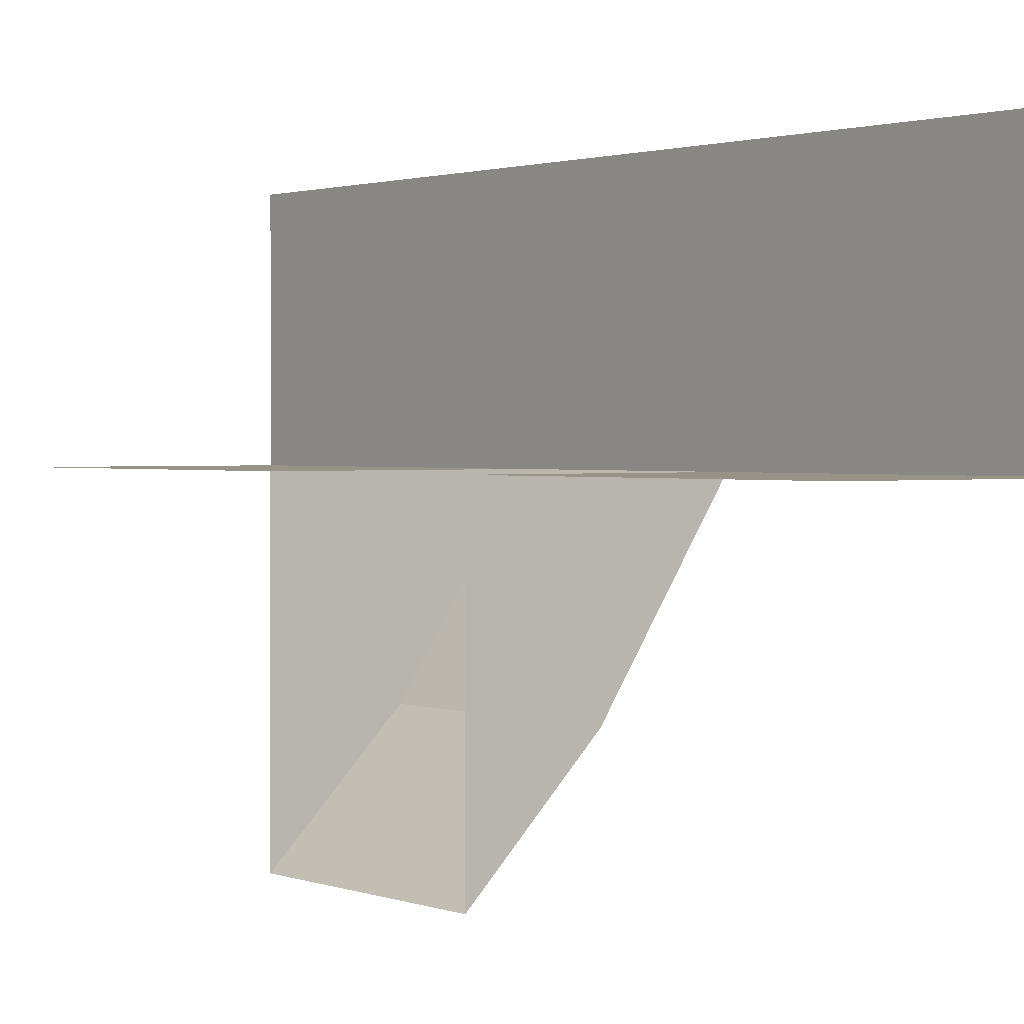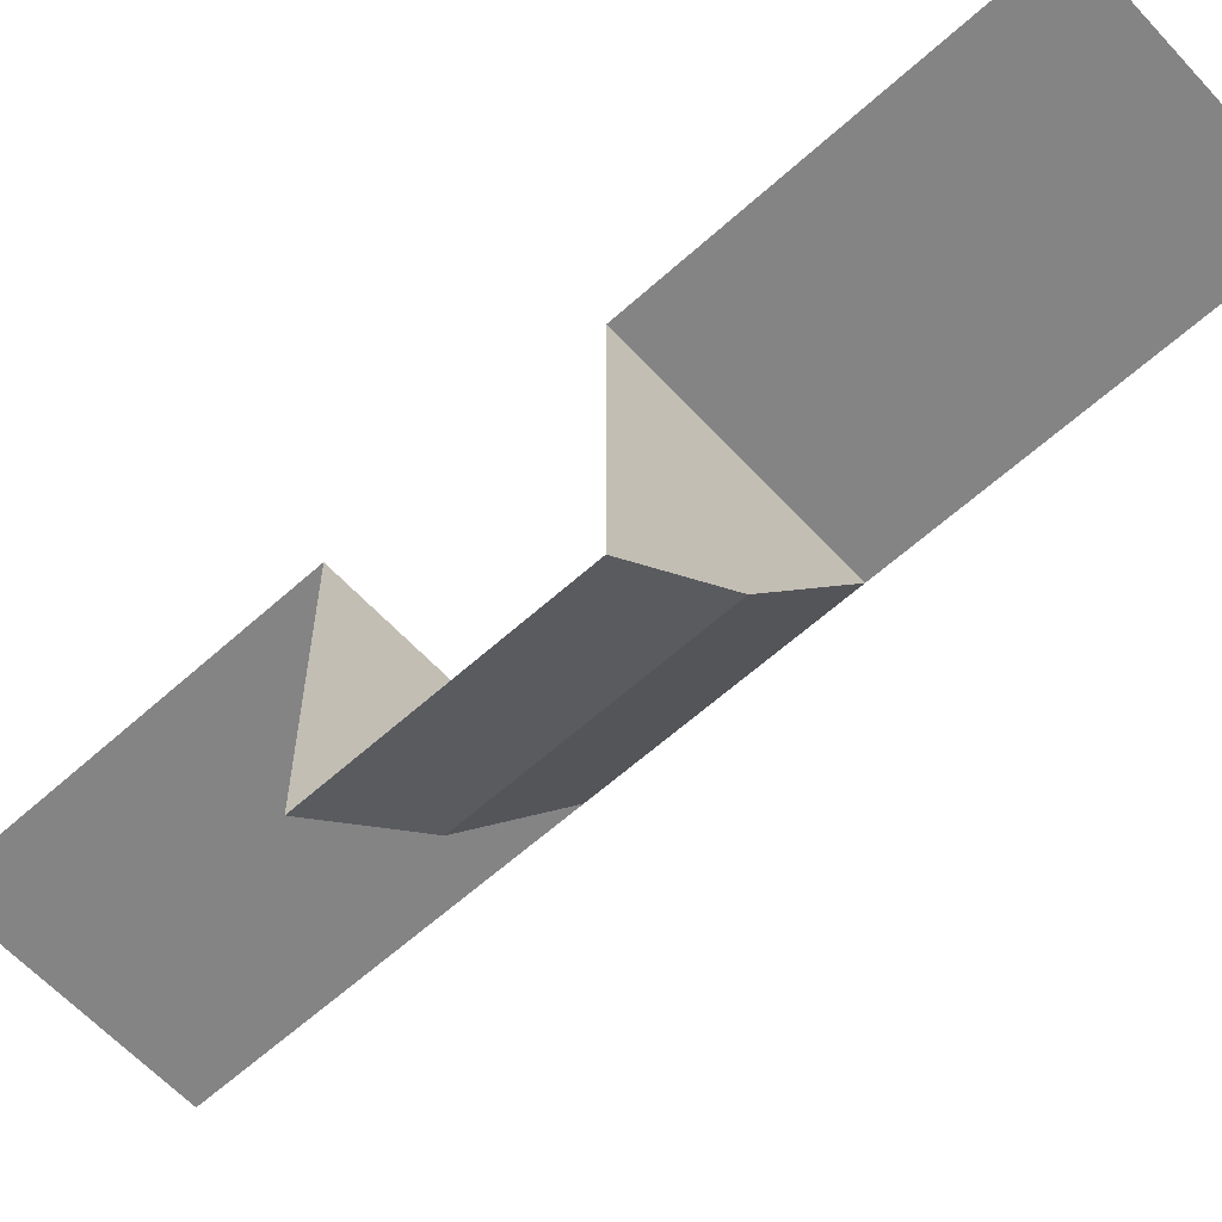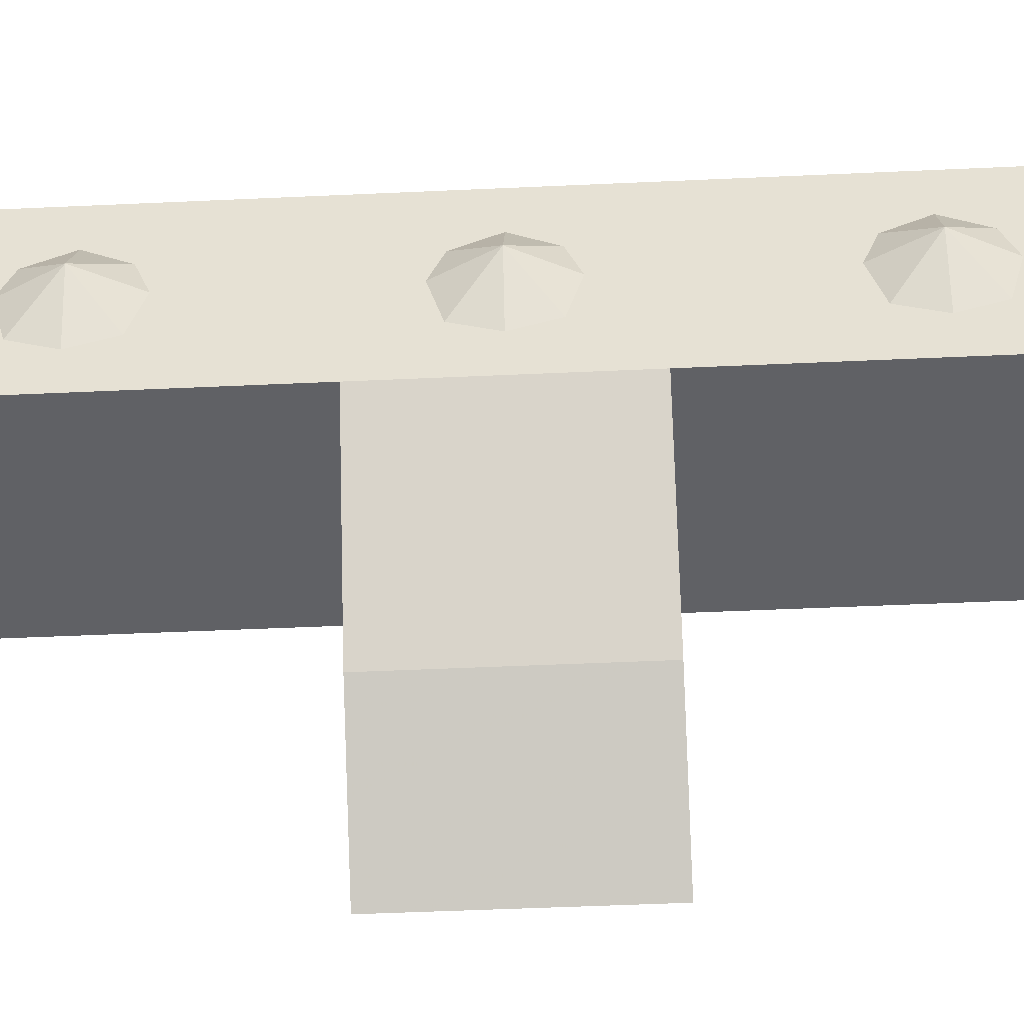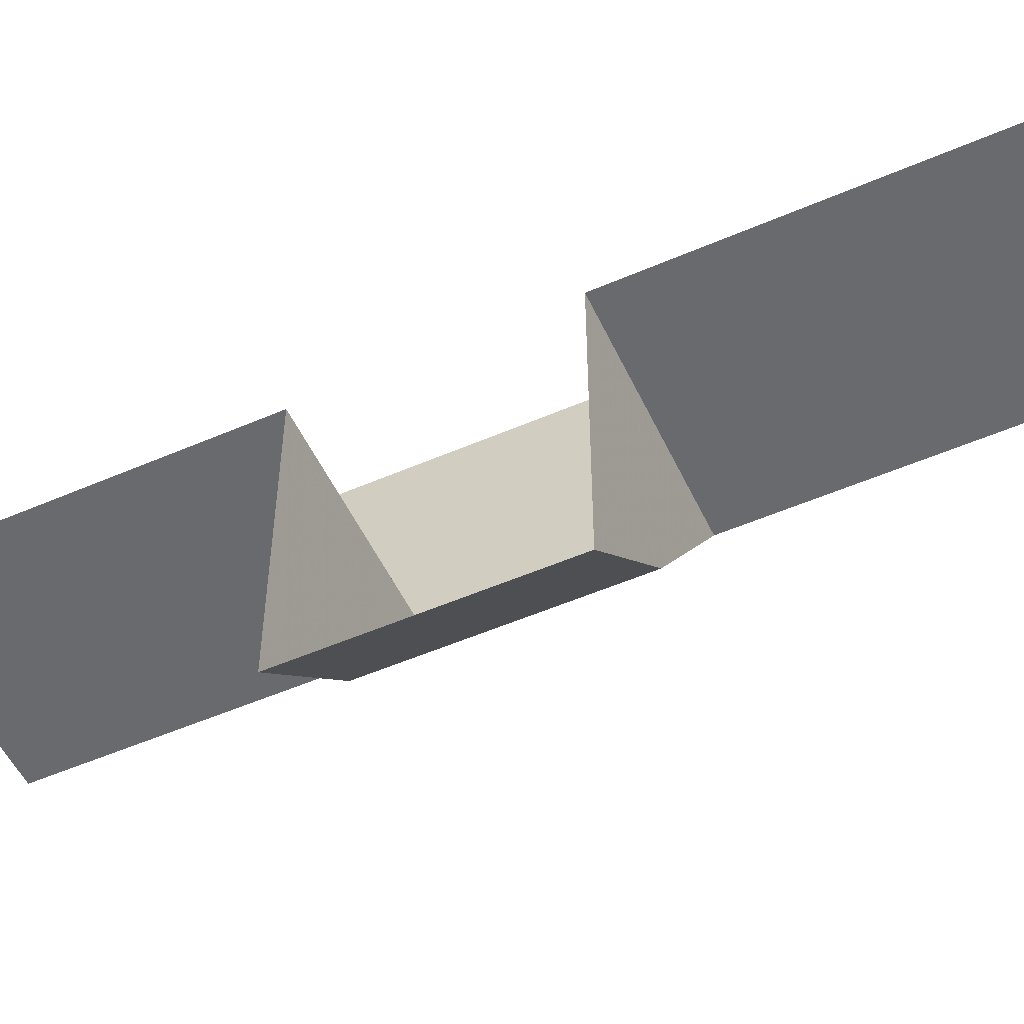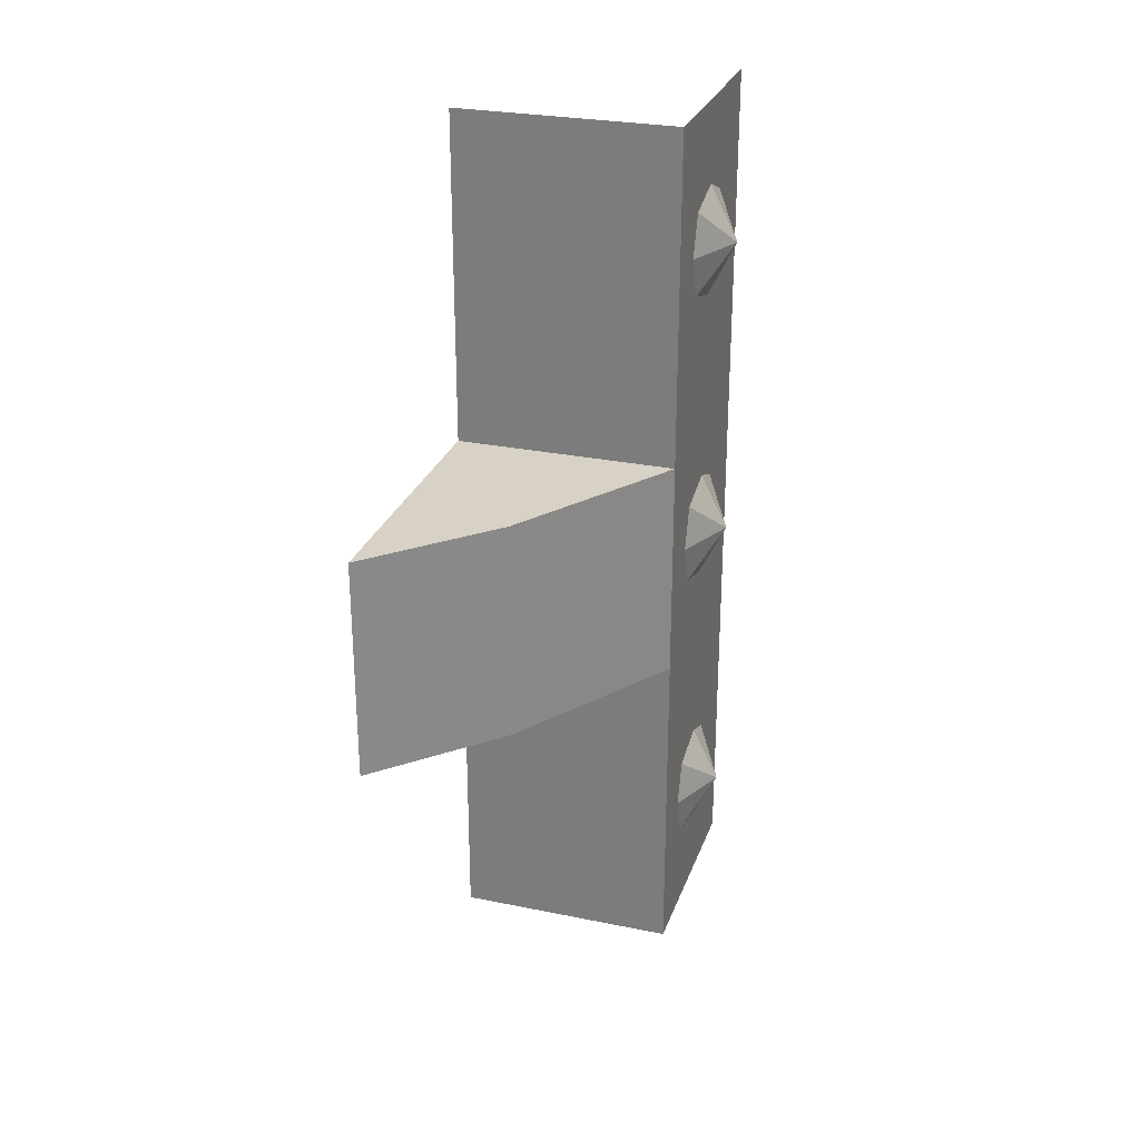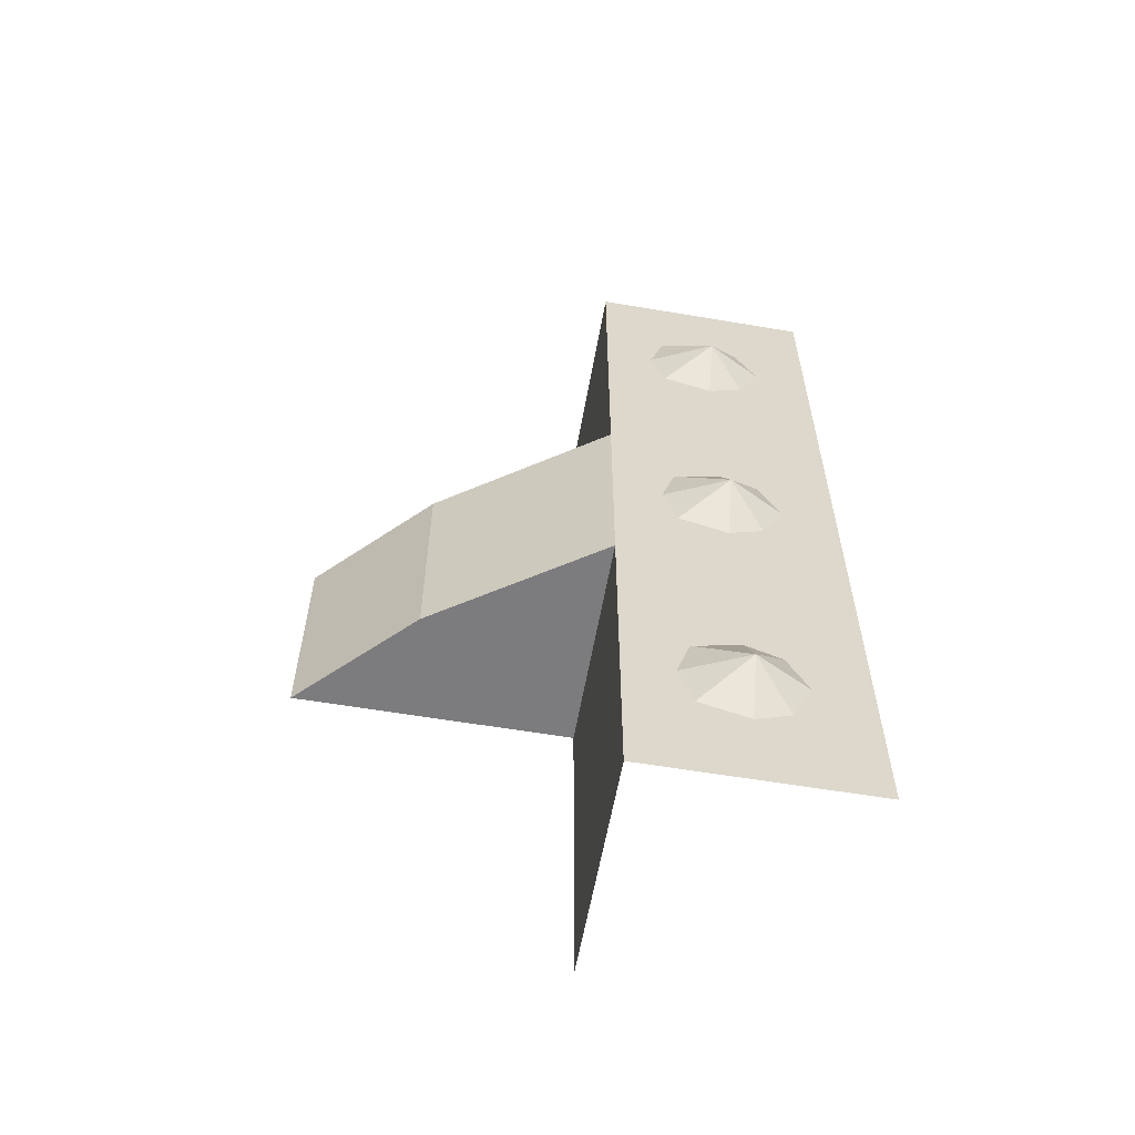
<metadata>
{"format":"obj","ext":"obj","renderer":"f3d","projection":"perspective","resolution":1024,"background":"white","views":[{"elev":1.5,"azim":-38.2,"up":"+Y"},{"elev":-61.5,"azim":-47.5,"up":"+Y"},{"elev":-49.6,"azim":92.9,"up":"+Y"},{"elev":-53.1,"azim":-65.1,"up":"+Y"},{"elev":27.4,"azim":17.5,"up":"+Z"},{"elev":-58.9,"azim":80.1,"up":"+Z"}]}
</metadata>
<code>
o roof/6126/edge_straight
v -64 -72 -16
v -48 -56 -16
v -48 -56 16
v -64 -72 16
v -32 -32 16
v -64 -32 16
v -32 -32 64
v -64 -32 64
v -32 -32 -16
v -32 0 16
v -32 0 64
v -64 -32 -16
v -64 -32 -64
v -32 -32 -64
v -32 0 -64
v -32 0 -16
v -28 -16 -44
v -32 -25 -44
v -32 -23 -50
v -32 -16 -52
v -32 -11 -50
v -32 -8 -44
v -32 -11 -38
v -32 -16 -36
v -32 -23 -38
v -28 -16 0
v -32 -25 0
v -32 -23 -6
v -32 -16 -8
v -32 -11 -6
v -32 -8 0
v -32 -11 6
v -32 -16 8
v -32 -23 6
v -28 -16 44
v -32 -25 44
v -32 -23 38
v -32 -16 36
v -32 -11 38
v -32 -8 44
v -32 -11 50
v -32 -16 52
v -32 -23 50
f 1 2 3
f 1 3 4
f 4 3 5
f 4 5 6
f 6 5 7
f 6 7 8
f 5 3 2
f 5 2 9
f 5 9 10
f 5 10 7
f 7 10 11
f 9 2 1
f 9 1 12
f 9 12 13
f 9 13 14
f 9 14 15
f 9 15 16
f 9 16 10
f 17 18 19
f 17 19 20
f 17 20 21
f 17 21 22
f 17 22 23
f 17 23 24
f 17 24 25
f 17 25 18
f 26 27 28
f 26 28 29
f 26 29 30
f 26 30 31
f 26 31 32
f 26 32 33
f 26 33 34
f 26 34 27
f 35 36 37
f 35 37 38
f 35 38 39
f 35 39 40
f 35 40 41
f 35 41 42
f 35 42 43
f 35 43 36

</code>
